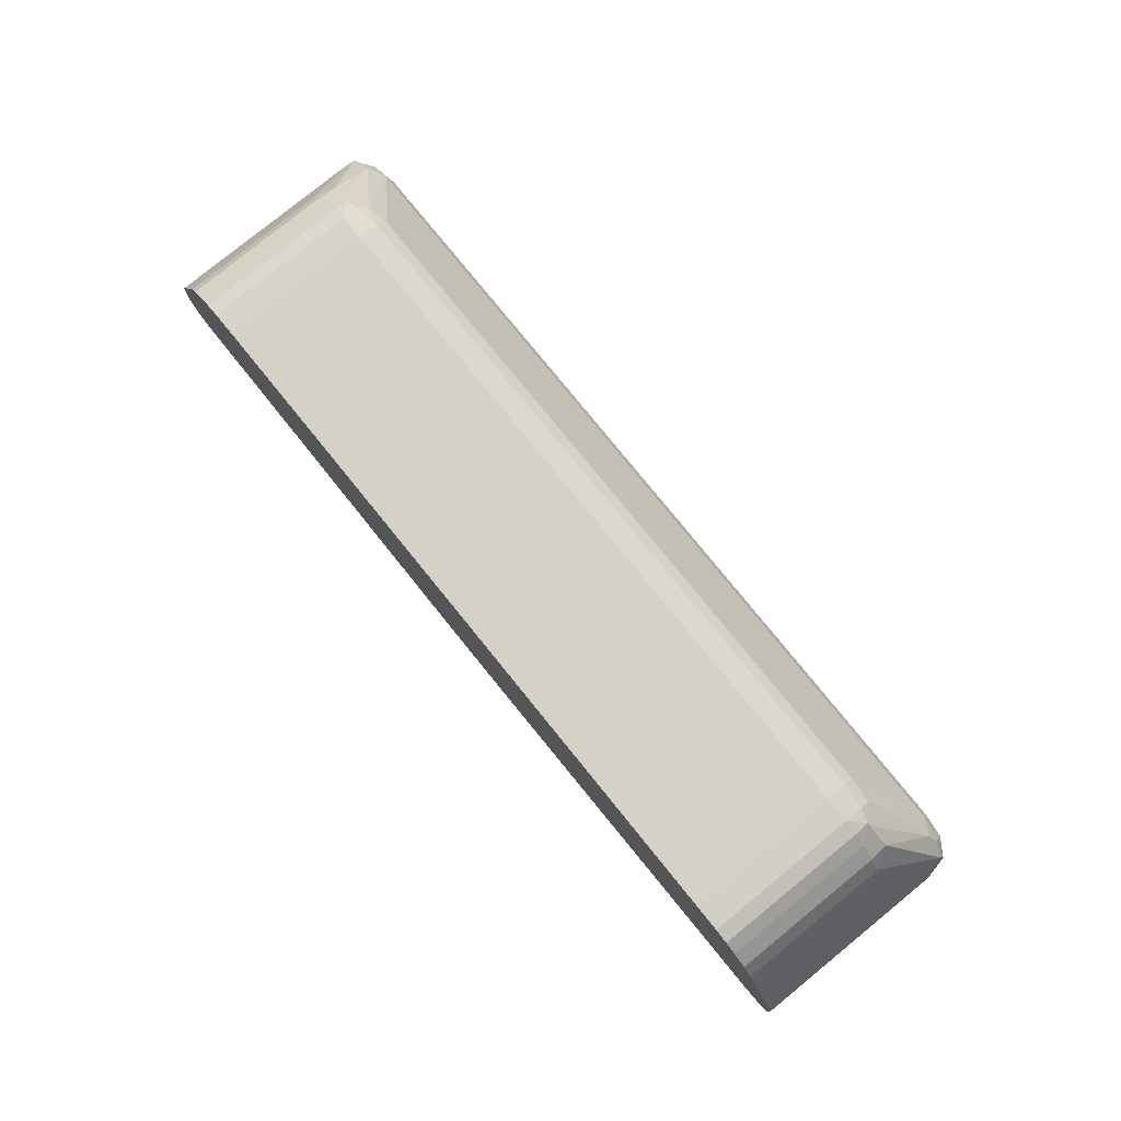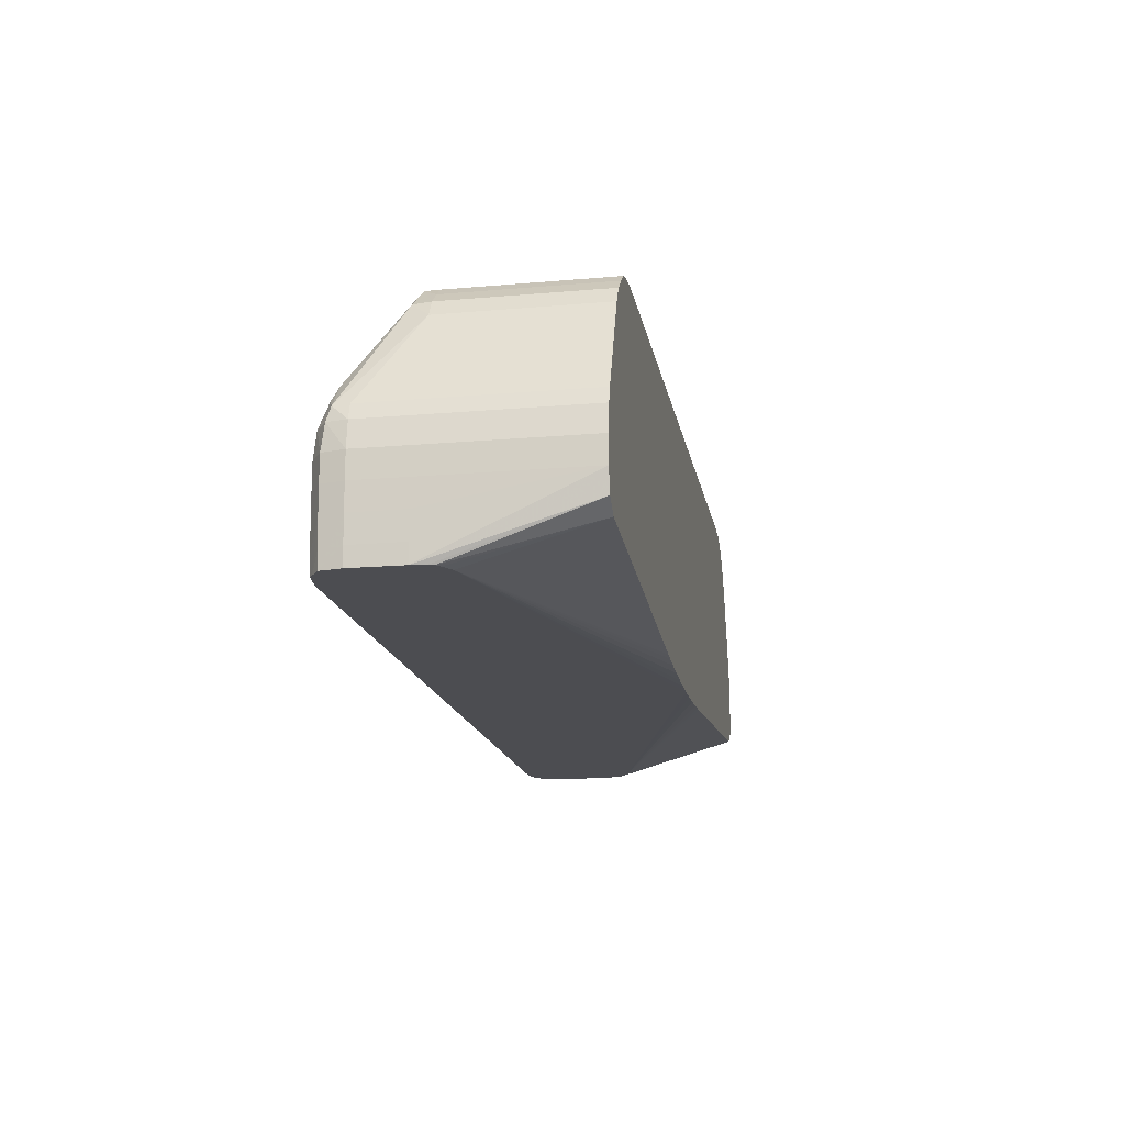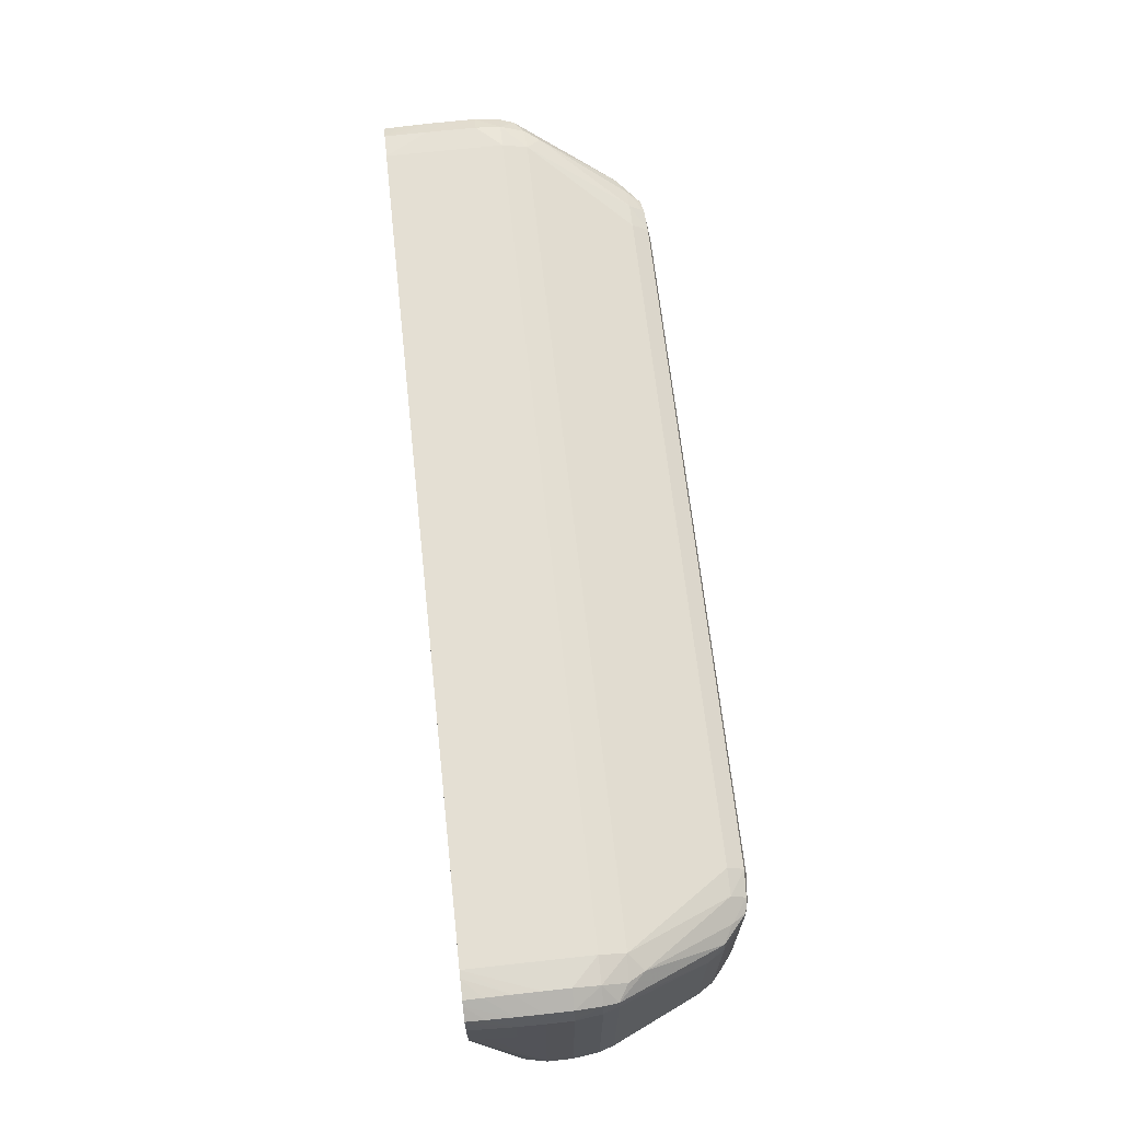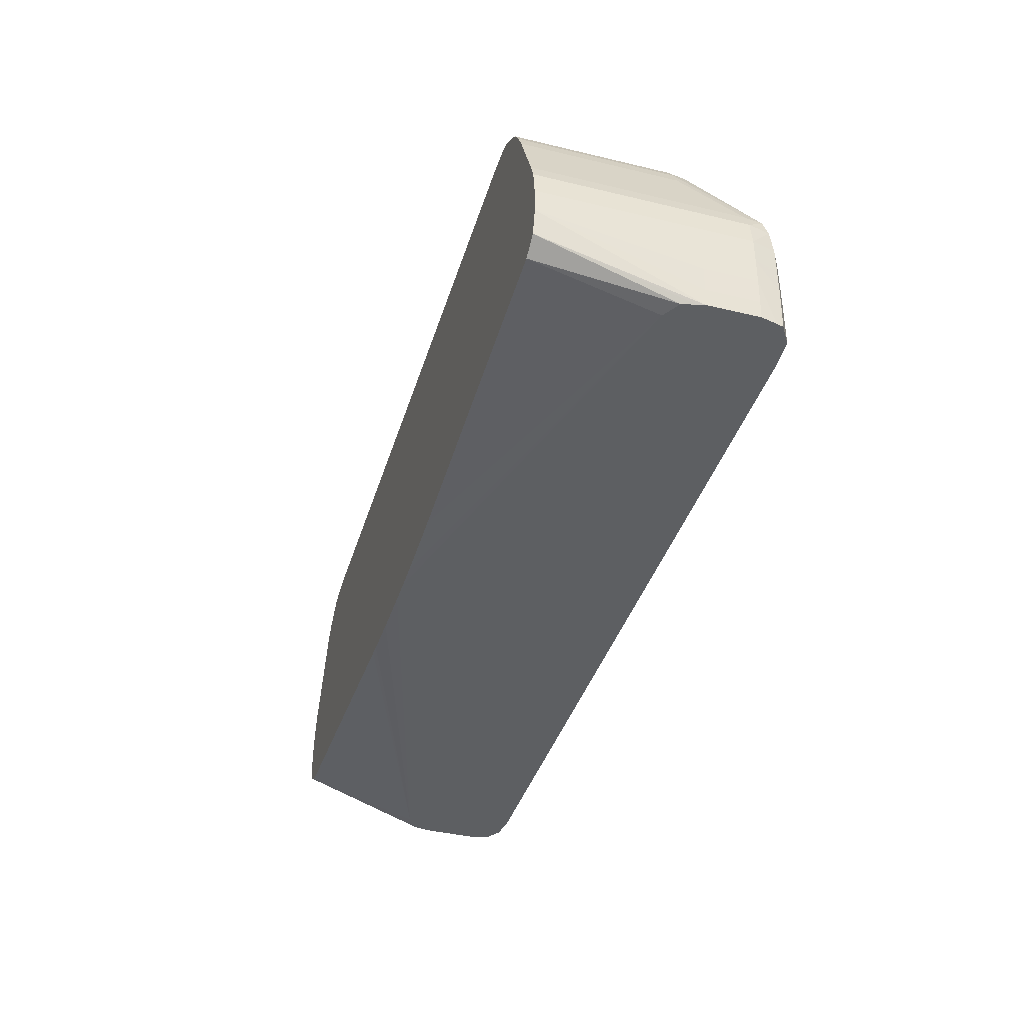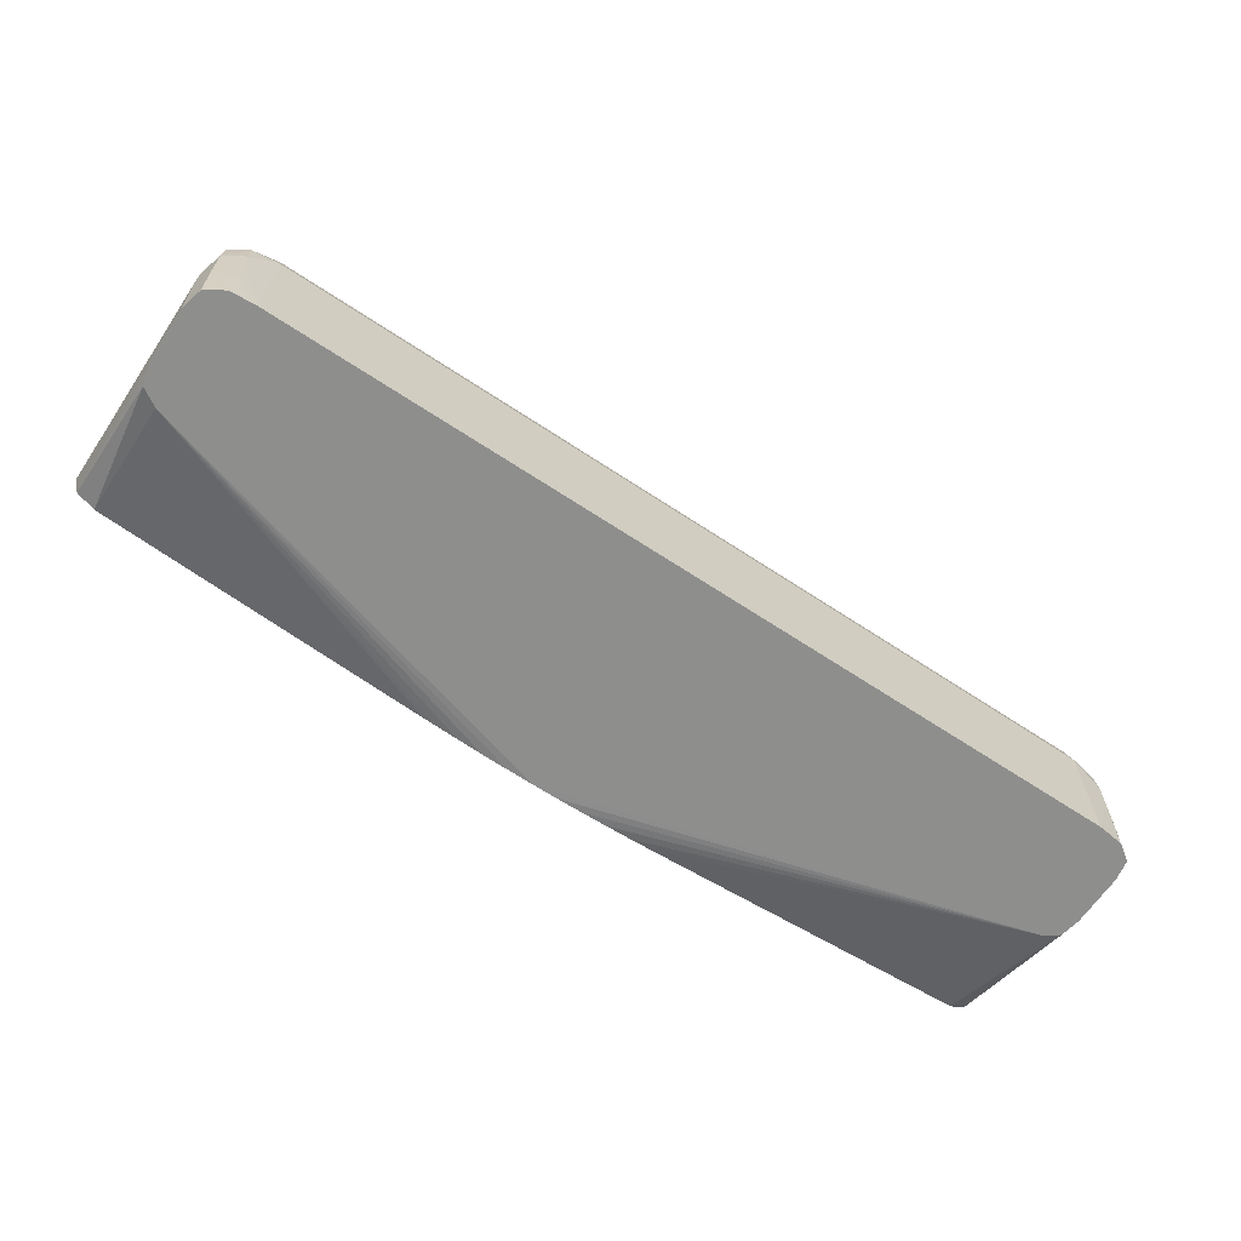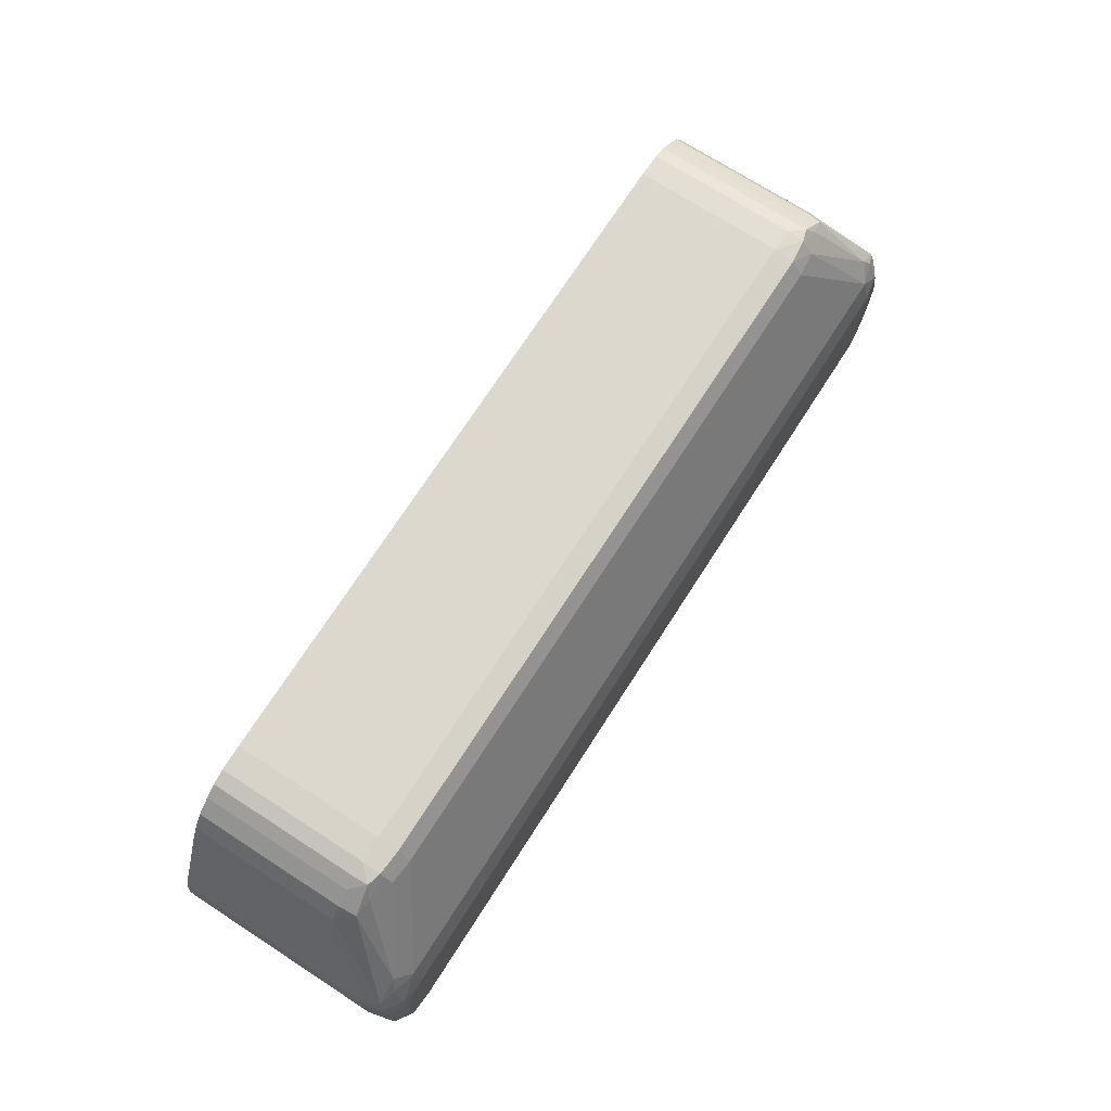
<metadata>
{"format":"obj","ext":"obj","renderer":"f3d","projection":"perspective","resolution":1024,"background":"white","views":[{"elev":79.4,"azim":50.9,"up":"+Z"},{"elev":-16.2,"azim":-79.8,"up":"+Z"},{"elev":66.7,"azim":-96.3,"up":"+Y"},{"elev":-39.6,"azim":73.4,"up":"+Z"},{"elev":-64.9,"azim":146.2,"up":"+Z"},{"elev":72.3,"azim":122.8,"up":"+Z"}]}
</metadata>
<code>
v -0.2617 -0.07465 -0.3557
v -0.2629 -0.1561 -0.3189
v -0.2621 -0.07465 -0.3461
v -0.2617 -0.0475 -0.3557
v -0.2604 -0.08183 -0.3557
v -0.2603 -0.1561 -0.3307
v -0.2629 -0.1561 -0.3053
v -0.2629 -0.0475 -0.3189
v -0.2626 -0.07465 -0.3325
v -0.2621 -0.0475 -0.3461
v -0.2597 -0.03646 -0.3557
v -0.2597 -0.08511 -0.3557
v -0.251 -0.1561 -0.3368
v -0.2629 -0.0475 -0.3053
v -0.2612 -0.1561 -0.2918
v -0.2626 -0.0475 -0.3325
v -0.2603 -0.03578 -0.3189
v -0.2602 -0.03588 -0.3325
v -0.26 -0.03617 -0.3461
v -0.2536 -0.03219 -0.3557
v -0.2573 -0.08713 -0.3557
v -0.2514 -0.09078 -0.3557
v -0.07861 -0.1561 -0.3526
v -0.2612 -0.0475 -0.2918
v -0.2595 -0.03728 -0.2918
v -0.2603 -0.03578 -0.3053
v -0.2587 -0.1561 -0.284
v -0.251 -0.02977 -0.3189
v -0.251 -0.02987 -0.3325
v -0.251 -0.03016 -0.3461
v -0.251 -0.03046 -0.3557
v -0.2375 -0.09259 -0.3557
v -0.006824 -0.1561 -0.3556
v -0.02034 -0.1561 -0.3556
v -0.0339 -0.1561 -0.3553
v -0.04747 -0.1561 -0.3548
v -0.06103 -0.1561 -0.354
v -0.0718 -0.1561 -0.3532
v -0.2587 -0.0475 -0.284
v -0.2584 -0.03942 -0.2843
v -0.251 -0.03129 -0.2918
v -0.251 -0.02977 -0.3053
v -0.2376 -0.1561 -0.2375
v -0.2375 -0.02871 -0.3557
v -0.2414 -0.02912 -0.3557
v 0.2103 -0.09259 -0.3557
v 0.2148 -0.09232 -0.3557
v 0.2243 -0.09157 -0.3557
v 0.00674 -0.1561 -0.3553
v -0.2376 -0.07465 -0.2375
v -0.2317 -0.06566 -0.2295
v -0.2452 -0.03881 -0.2706
v -0.2503 -0.03641 -0.2792
v -0.2375 -0.03244 -0.2782
v -0.2375 -0.02873 -0.2918
v -0.2375 -0.02871 -0.3053
v -0.2322 -0.1561 -0.2289
v 0.2103 -0.02871 -0.3557
v 0.2334 -0.08596 -0.3557
v 0.2239 -0.1561 -0.3373
v 0.05243 -0.1561 -0.3527
v 0.04567 -0.1561 -0.3532
v 0.03392 -0.1561 -0.3541
v 0.02035 -0.1561 -0.3549
v -0.2322 -0.07465 -0.2289
v -0.2174 -0.06739 -0.217
v -0.2227 -0.06382 -0.2246
v -0.2103 -0.06507 -0.2158
v -0.2103 -0.05899 -0.2239
v -0.1968 -0.05729 -0.2239
v 0.2103 -0.03245 -0.2782
v 0.2103 -0.02871 -0.2918
v -0.2243 -0.1561 -0.2221
v 0.2239 -0.02924 -0.3189
v 0.2239 -0.02929 -0.3325
v 0.2239 -0.02944 -0.3461
v 0.2239 -0.0296 -0.3557
v 0.234 -0.1561 -0.3312
v 0.2353 -0.07819 -0.3557
v -0.2243 -0.07465 -0.2221
v -0.2175 -0.07465 -0.2169
v -0.2103 -0.07465 -0.2145
v -0.1968 -0.07465 -0.2131
v -0.1968 -0.06339 -0.2151
v 0.1696 -0.05734 -0.2239
v 0.1832 -0.05843 -0.2239
v 0.2185 -0.03843 -0.2704
v 0.2234 -0.03563 -0.2788
v 0.2239 -0.03033 -0.2918
v 0.2239 -0.02924 -0.3053
v -0.2175 -0.1561 -0.2169
v 0.234 -0.03525 -0.3189
v 0.2339 -0.0353 -0.3325
v 0.2337 -0.03545 -0.3461
v 0.2334 -0.03561 -0.3557
v 0.2362 -0.07465 -0.3557
v 0.2374 -0.1561 -0.3189
v -0.2103 -0.1561 -0.2145
v -0.1968 -0.1561 -0.2131
v 0.1696 -0.07465 -0.2131
v 0.1696 -0.06344 -0.2151
v 0.1832 -0.06452 -0.2156
v 0.1958 -0.06301 -0.2242
v 0.2051 -0.06496 -0.229
v 0.2317 -0.03854 -0.2837
v 0.2332 -0.03634 -0.2918
v 0.234 -0.03525 -0.3053
v 0.2374 -0.0475 -0.3189
v 0.2371 -0.0475 -0.3325
v 0.2343 -0.03911 -0.3557
v 0.2362 -0.0475 -0.3557
v 0.2366 -0.07465 -0.3461
v 0.2371 -0.07465 -0.3325
v 0.2374 -0.1561 -0.3053
v 0.1696 -0.1561 -0.2131
v 0.1832 -0.07465 -0.2141
v 0.1907 -0.06674 -0.2167
v 0.1978 -0.07465 -0.2213
v 0.2059 -0.07465 -0.2281
v 0.2121 -0.07465 -0.2375
v 0.2323 -0.0475 -0.2831
v 0.2356 -0.0475 -0.2918
v 0.2374 -0.0475 -0.3053
v 0.2366 -0.0475 -0.3461
v 0.2356 -0.1561 -0.2918
v 0.1832 -0.1561 -0.2141
v 0.1911 -0.07465 -0.2165
v 0.1978 -0.1561 -0.2213
v 0.2059 -0.1561 -0.2281
v 0.2121 -0.1561 -0.2375
v 0.2165 -0.07465 -0.2465
v 0.2323 -0.1561 -0.2831
v 0.1911 -0.1561 -0.2165
v 0.2165 -0.1561 -0.2465
f 1 2 3
f 1 3 10
f 1 10 4
f 1 4 11
f 1 11 20
f 1 20 31
f 1 31 45
f 1 45 44
f 1 44 58
f 1 58 77
f 1 77 95
f 1 95 110
f 1 110 111
f 1 111 96
f 1 96 79
f 1 79 59
f 1 59 48
f 1 48 47
f 1 47 46
f 1 46 32
f 1 32 22
f 1 22 21
f 1 21 12
f 1 12 5
f 1 5 6
f 1 6 2
f 2 7 14
f 2 14 8
f 2 8 16
f 2 16 9
f 2 9 3
f 2 6 13
f 2 13 23
f 2 23 38
f 2 38 37
f 2 37 36
f 2 36 35
f 2 35 34
f 2 34 33
f 2 33 49
f 2 49 64
f 2 64 63
f 2 63 62
f 2 62 61
f 2 61 60
f 2 60 78
f 2 78 97
f 2 97 114
f 2 114 125
f 2 125 132
f 2 132 134
f 2 134 130
f 2 130 129
f 2 129 128
f 2 128 133
f 2 133 126
f 2 126 115
f 2 115 99
f 2 99 98
f 2 98 91
f 2 91 73
f 2 73 57
f 2 57 43
f 2 43 27
f 2 27 15
f 2 15 7
f 3 9 16
f 3 16 10
f 4 10 11
f 5 12 6
f 6 12 13
f 7 15 24
f 7 24 14
f 8 14 26
f 8 26 17
f 8 17 18
f 8 18 16
f 10 16 11
f 11 19 20
f 11 16 19
f 12 21 13
f 13 21 22
f 13 22 23
f 14 24 25
f 14 25 26
f 15 27 39
f 15 39 24
f 16 18 19
f 17 26 42
f 17 42 28
f 17 28 29
f 17 29 18
f 18 29 30
f 18 30 31
f 18 31 20
f 18 20 19
f 22 32 33
f 22 33 34
f 22 34 35
f 22 35 36
f 22 36 37
f 22 37 38
f 22 38 23
f 24 39 40
f 24 40 25
f 25 40 41
f 25 41 26
f 26 41 42
f 27 43 50
f 27 50 39
f 28 42 56
f 28 56 44
f 28 44 29
f 29 44 45
f 29 45 30
f 30 45 31
f 32 46 33
f 33 46 47
f 33 47 48
f 33 48 49
f 39 50 40
f 40 50 51
f 40 51 52
f 40 52 53
f 40 53 41
f 41 53 54
f 41 54 55
f 41 55 42
f 42 55 56
f 43 57 65
f 43 65 50
f 44 56 72
f 44 72 58
f 48 59 60
f 48 60 61
f 48 61 62
f 48 62 63
f 48 63 64
f 48 64 49
f 50 65 51
f 51 65 66
f 51 66 67
f 51 67 52
f 52 67 68
f 52 68 69
f 52 69 54
f 52 54 53
f 54 69 70
f 54 70 71
f 54 71 72
f 54 72 55
f 55 72 56
f 57 73 80
f 57 80 65
f 58 72 90
f 58 90 74
f 58 74 75
f 58 75 76
f 58 76 77
f 59 78 60
f 59 79 78
f 65 80 66
f 66 80 81
f 66 81 82
f 66 82 68
f 66 68 67
f 68 82 83
f 68 83 84
f 68 84 69
f 69 84 70
f 70 84 85
f 70 85 71
f 71 85 86
f 71 86 87
f 71 87 88
f 71 88 89
f 71 89 72
f 72 89 90
f 73 91 81
f 73 81 80
f 74 90 107
f 74 107 92
f 74 92 75
f 75 92 93
f 75 93 76
f 76 93 77
f 77 93 94
f 77 94 95
f 78 79 96
f 78 96 97
f 81 91 98
f 81 98 82
f 82 98 99
f 82 99 83
f 83 99 115
f 83 115 100
f 83 100 84
f 84 100 101
f 84 101 85
f 85 101 86
f 86 101 102
f 86 102 103
f 86 103 87
f 87 103 104
f 87 104 105
f 87 105 88
f 88 105 89
f 89 105 106
f 89 106 107
f 89 107 90
f 92 107 123
f 92 123 108
f 92 108 93
f 93 108 109
f 93 109 94
f 94 109 95
f 95 109 110
f 96 111 124
f 96 124 112
f 96 112 97
f 97 112 113
f 97 113 109
f 97 109 108
f 97 108 123
f 97 123 114
f 100 115 126
f 100 126 116
f 100 116 102
f 100 102 101
f 102 116 117
f 102 117 103
f 103 117 104
f 104 118 119
f 104 119 120
f 104 120 105
f 104 117 118
f 105 121 122
f 105 122 106
f 105 120 121
f 106 122 123
f 106 123 107
f 109 113 112
f 109 112 124
f 109 124 110
f 110 124 111
f 114 123 122
f 114 122 125
f 116 127 117
f 116 126 133
f 116 133 127
f 117 127 118
f 118 127 133
f 118 133 128
f 118 128 129
f 118 129 119
f 119 129 130
f 119 130 120
f 120 130 134
f 120 134 131
f 120 131 121
f 121 132 125
f 121 125 122
f 121 131 134
f 121 134 132

</code>
